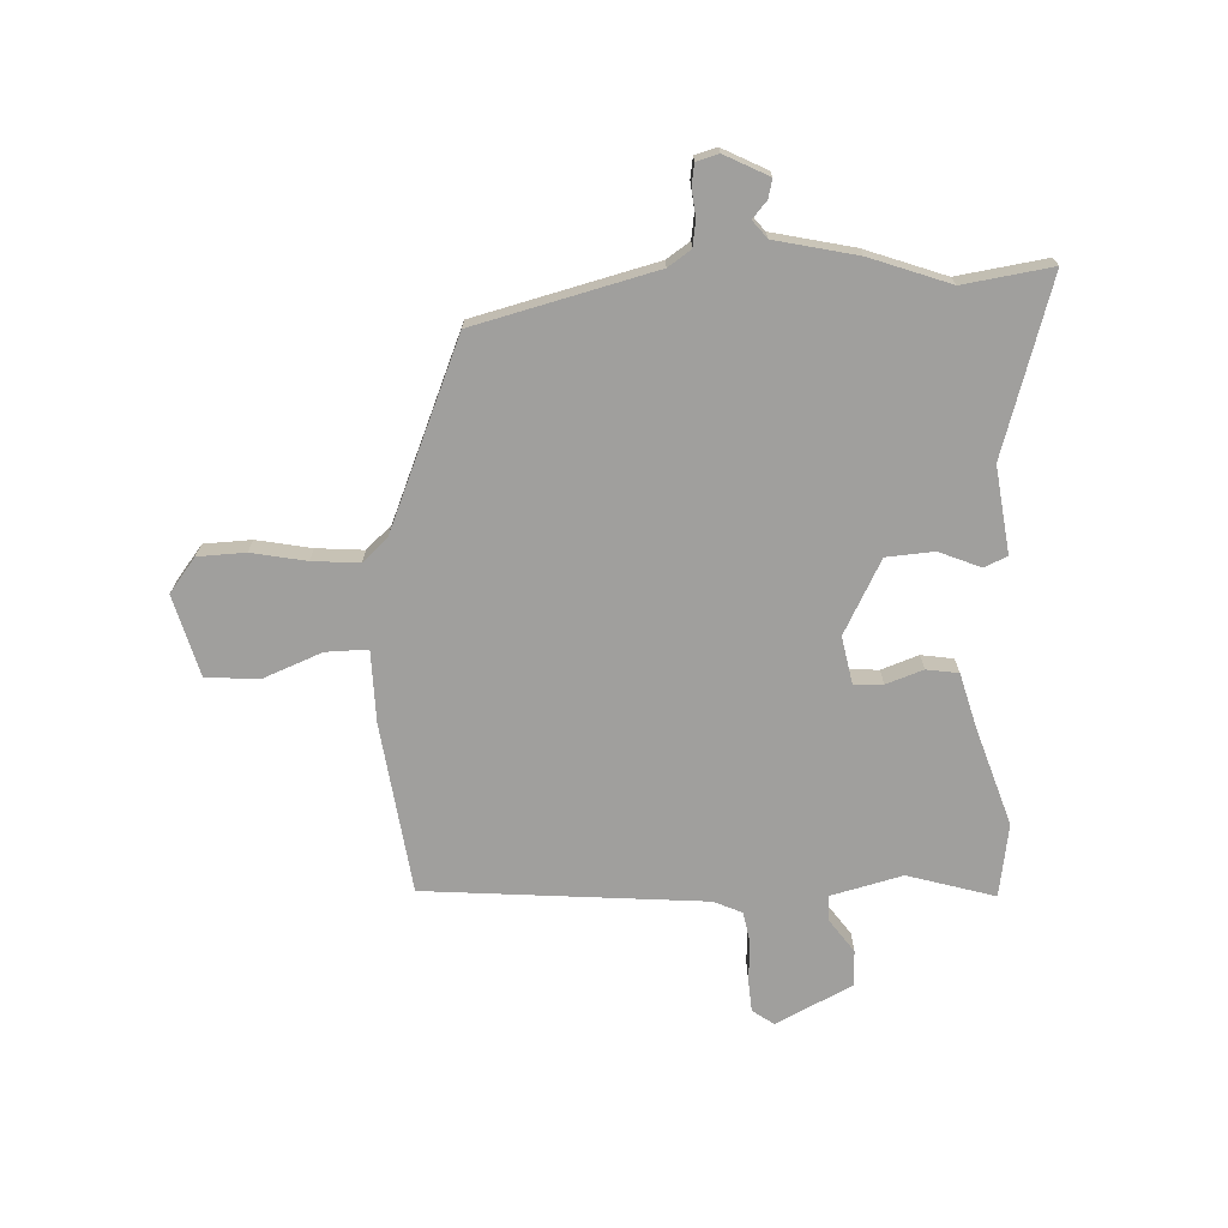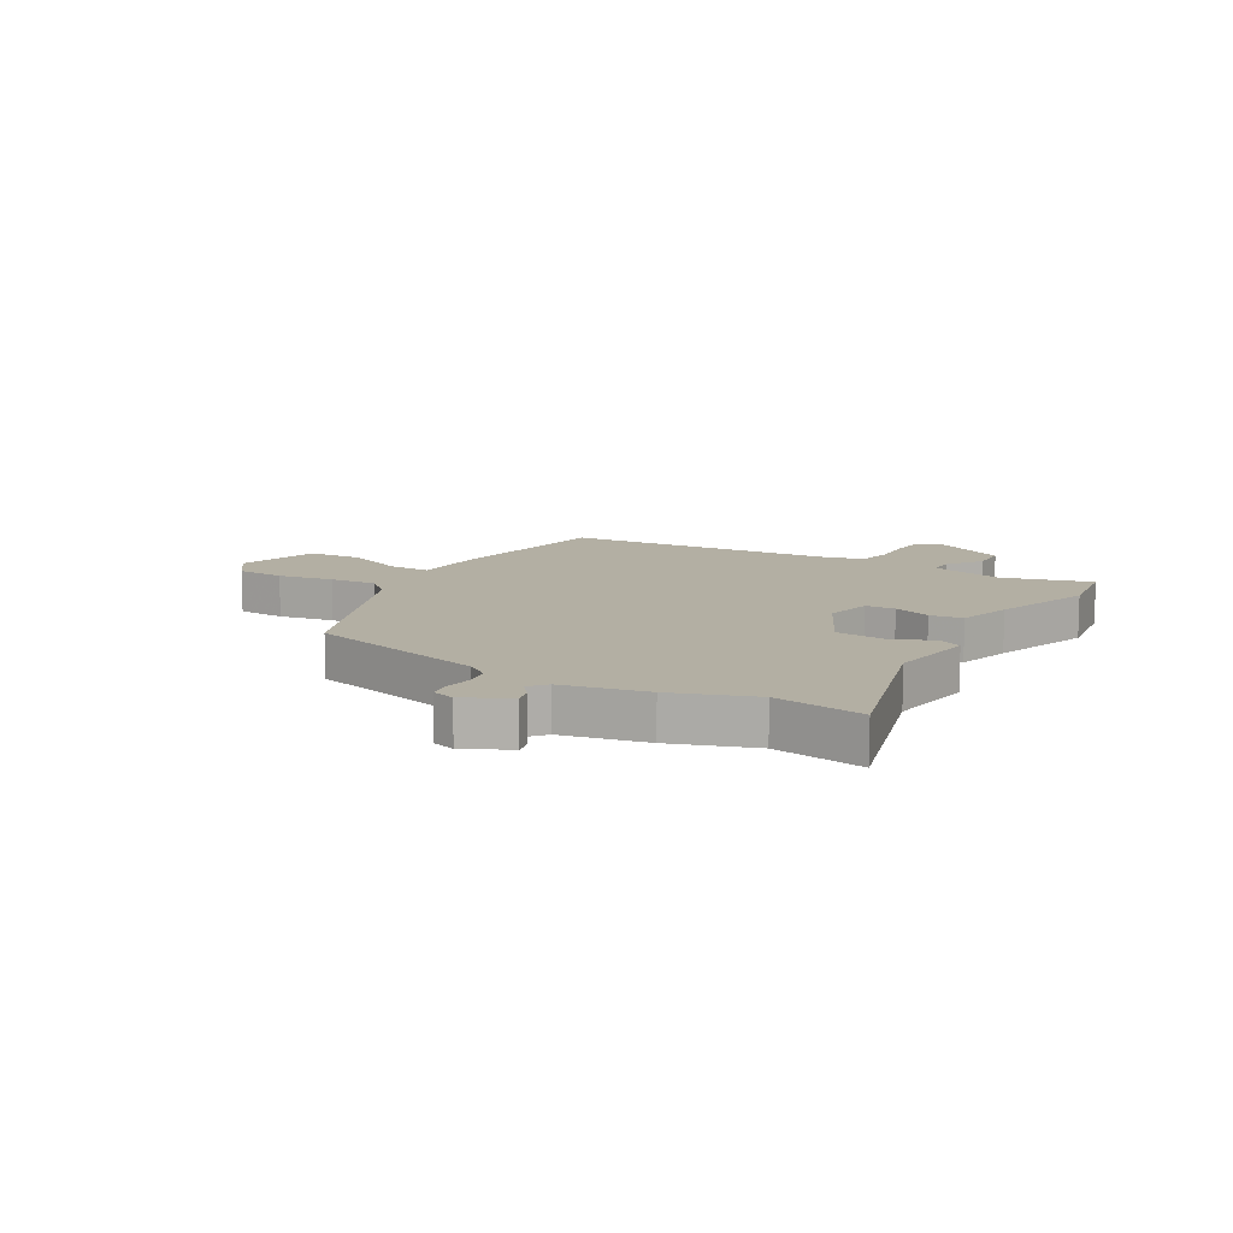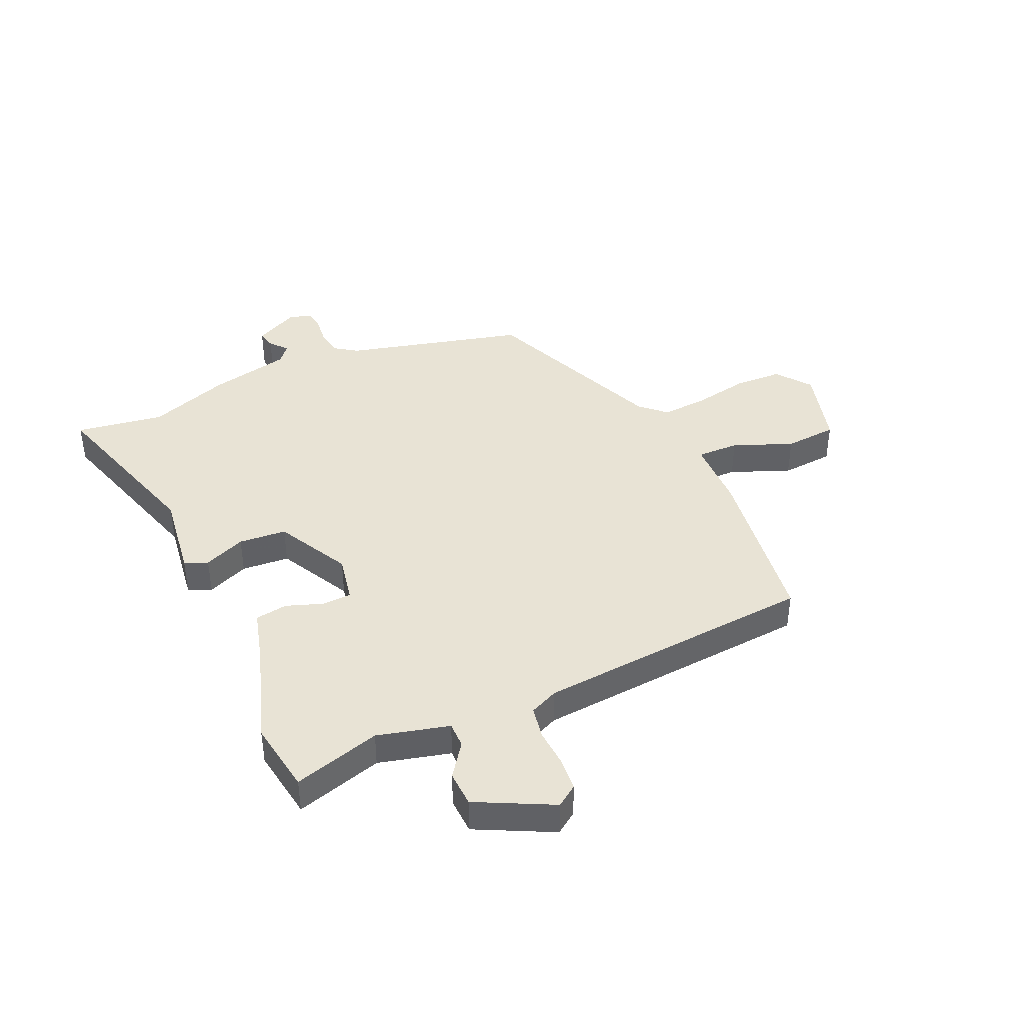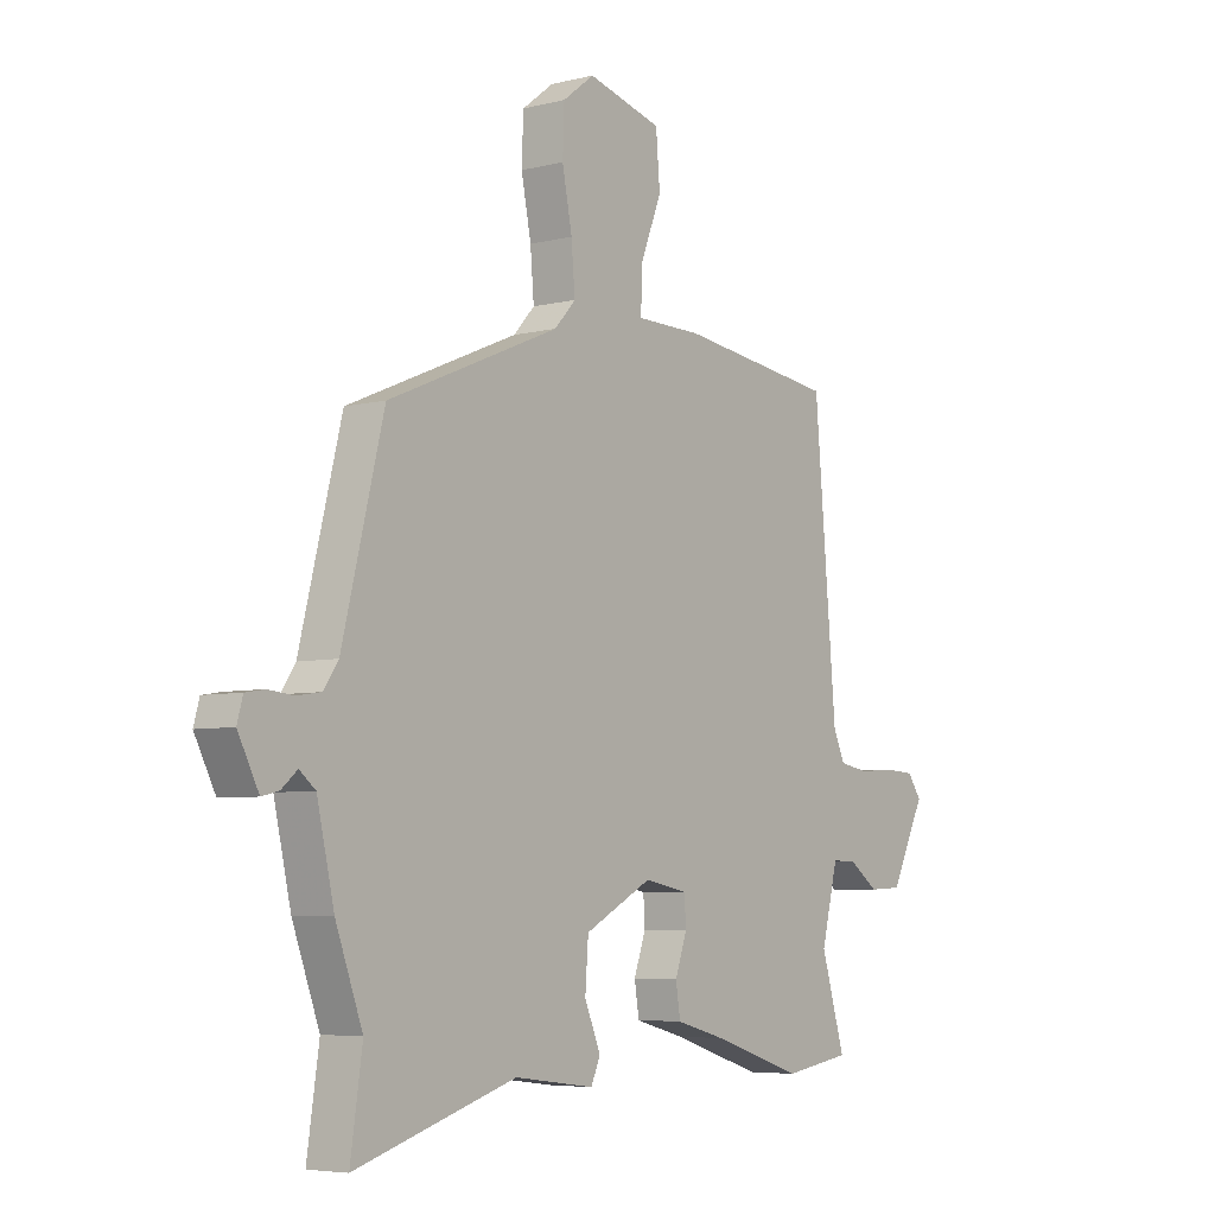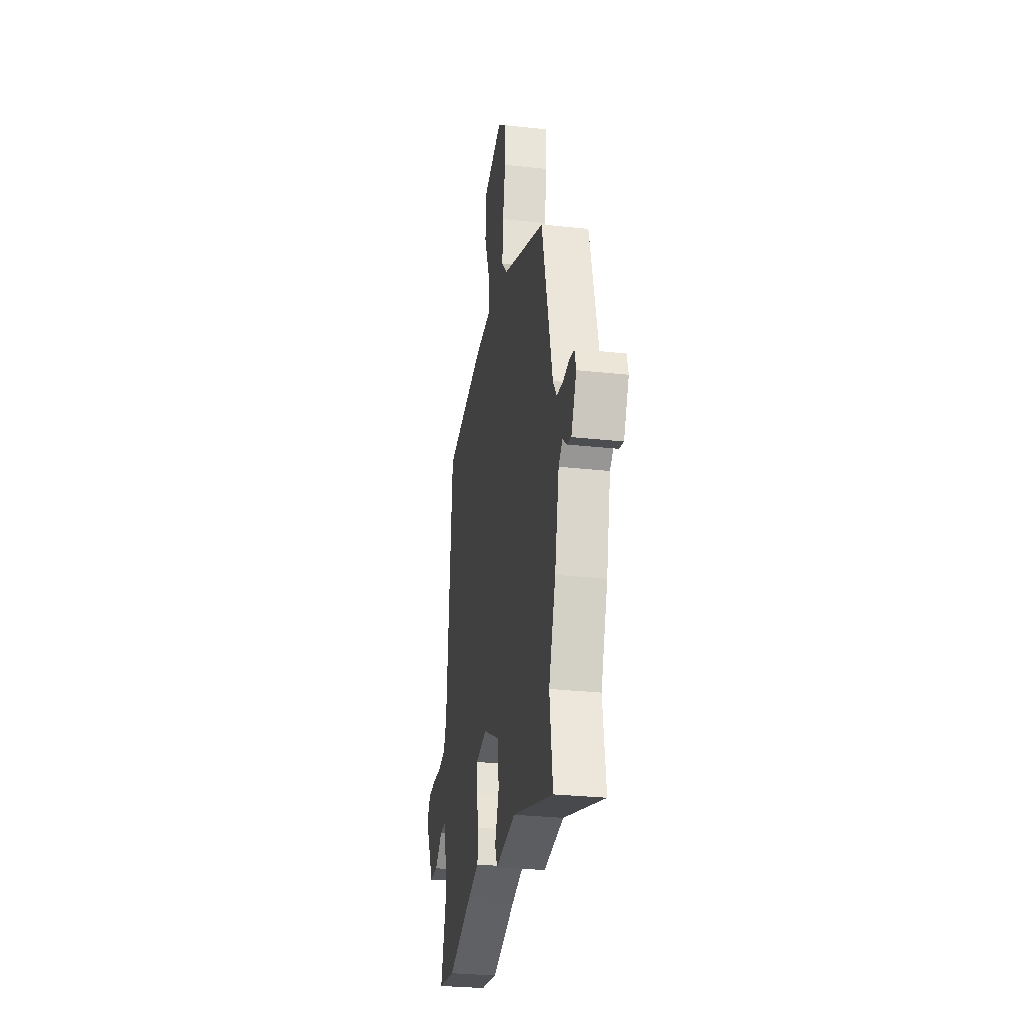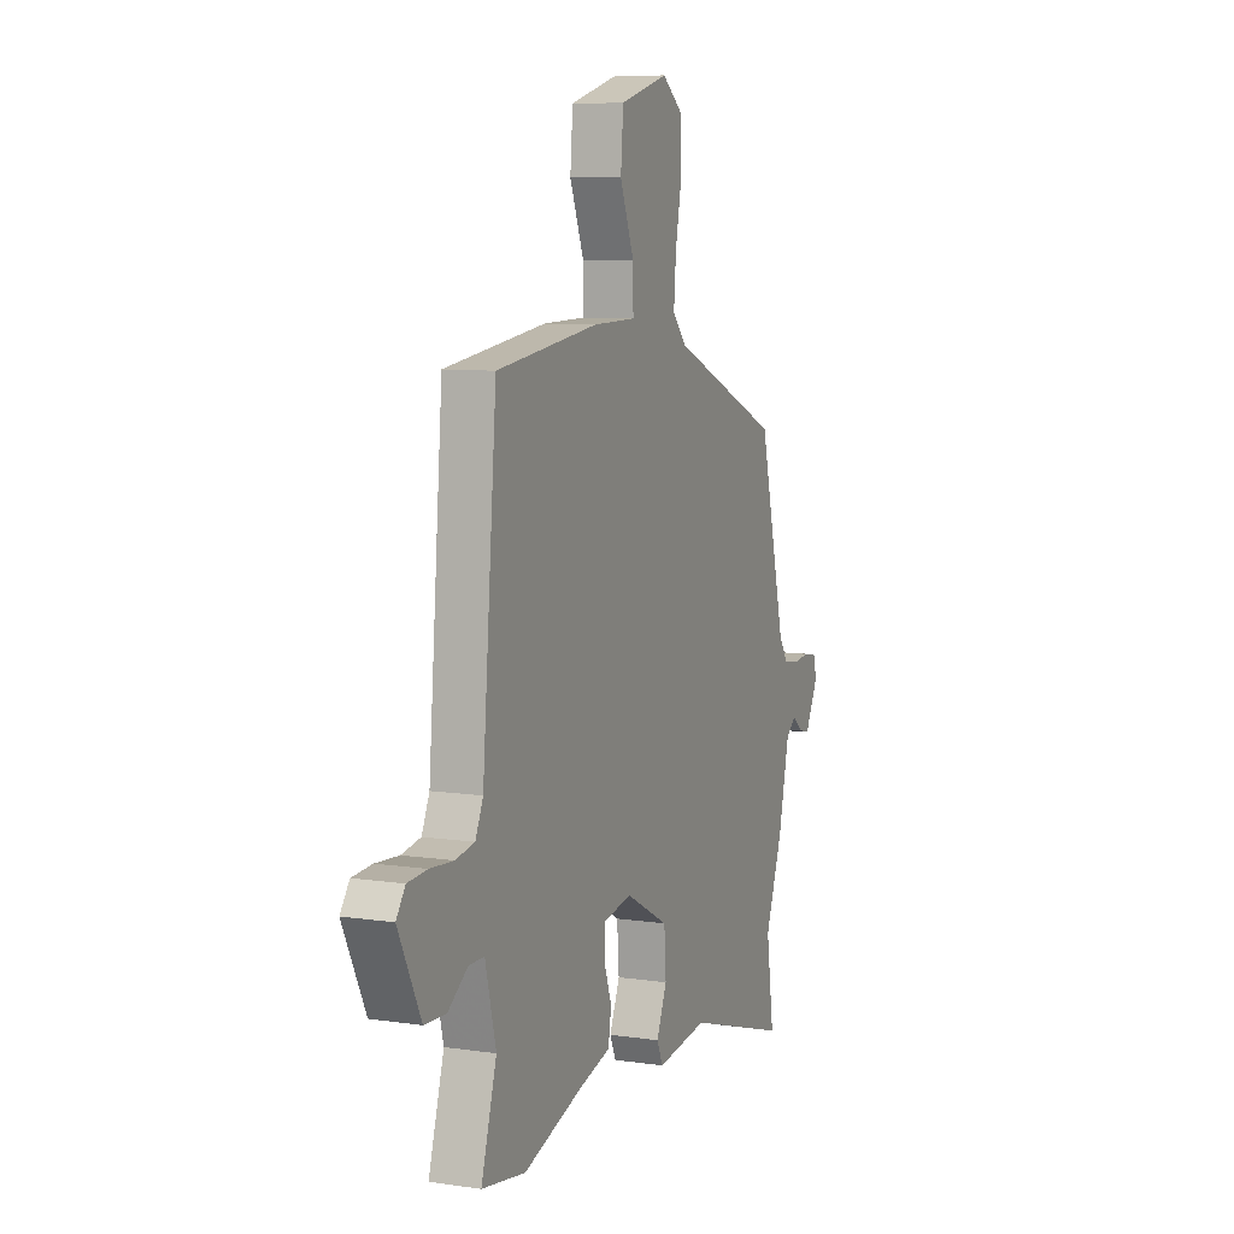
<metadata>
{"format":"obj","ext":"obj","renderer":"f3d","projection":"perspective","resolution":1024,"background":"white","views":[{"elev":-71.3,"azim":92.7,"up":"+Y"},{"elev":11.1,"azim":121.3,"up":"+Y"},{"elev":41.3,"azim":-113.8,"up":"+Y"},{"elev":-5.6,"azim":127.5,"up":"+Z"},{"elev":-29.0,"azim":80.8,"up":"+Z"},{"elev":8.4,"azim":-67.9,"up":"+Z"}]}
</metadata>
<code>
v 0.489 0.07 -0.426
v 0.512 0.07 -0.584
v 0.202 0.07 -0.488
v 0.048 0.07 -0.508
v 0.03 0.07 -0.467
v 0.061 0.07 -0.393
v 0.055 0.07 -0.308
v -0.075 0.07 -0.239
v -0.159 0.07 -0.255
v -0.162 0.07 -0.307
v -0.139 0.07 -0.373
v -0.148 0.07 -0.43
v -0.244 0.07 -0.456
v -0.42 0.07 -0.513
v -0.55 0.07 -0.492
v -0.504 0.07 -0.337
v -0.536 0.07 -0.209
v -0.582 0.07 -0.209
v -0.641 0.07 -0.251
v -0.705 0.07 -0.248
v -0.772 0.07 -0.112
v -0.745 0.07 -0.074
v -0.686 0.07 -0.07
v -0.617 0.07 -0.075
v -0.56 0.07 -0.065
v -0.537 0.07 -0.014
v -0.494 0.07 0.483
v -0.19 0.07 0.523
v -0.062 0.07 0.525
v -0.063 0.07 0.6
v -0.105 0.07 0.706
v -0.097 0.07 0.8
v 0.047 0.07 0.839
v 0.108 0.07 0.792
v 0.111 0.07 0.707
v 0.092 0.07 0.61
v 0.085 0.07 0.526
v 0.126 0.07 0.481
v 0.457 0.07 0.341
v 0.537 0.07 0.02
v 0.565 0.07 -0.021
v 0.611 0.07 -0.028
v 0.66 0.07 -0.023
v 0.697 0.07 -0.029
v 0.708 0.07 -0.069
v 0.668 0.07 -0.147
v 0.635 0.07 -0.139
v 0.605 0.07 -0.113
v 0.574 0.07 -0.138
v 0.541 0.07 -0.284
v 0.489 0 -0.426
v 0.512 0 -0.584
v 0.202 0 -0.488
v 0.048 0 -0.508
v 0.03 0 -0.467
v 0.061 0 -0.393
v 0.055 0 -0.308
v -0.075 0 -0.239
v -0.159 0 -0.255
v -0.162 0 -0.307
v -0.139 0 -0.373
v -0.148 0 -0.43
v -0.244 0 -0.456
v -0.42 0 -0.513
v -0.55 0 -0.492
v -0.504 0 -0.337
v -0.536 0 -0.209
v -0.582 0 -0.209
v -0.641 0 -0.251
v -0.705 0 -0.248
v -0.772 0 -0.112
v -0.745 0 -0.074
v -0.686 0 -0.07
v -0.617 0 -0.075
v -0.56 0 -0.065
v -0.537 0 -0.014
v -0.494 0 0.483
v -0.19 0 0.523
v -0.062 0 0.525
v -0.063 0 0.6
v -0.105 0 0.706
v -0.097 0 0.8
v 0.047 0 0.839
v 0.108 0 0.792
v 0.111 0 0.707
v 0.092 0 0.61
v 0.085 0 0.526
v 0.126 0 0.481
v 0.457 0 0.341
v 0.537 0 0.02
v 0.565 0 -0.021
v 0.611 0 -0.028
v 0.66 0 -0.023
v 0.697 0 -0.029
v 0.708 0 -0.069
v 0.668 0 -0.147
v 0.635 0 -0.139
v 0.605 0 -0.113
v 0.574 0 -0.138
v 0.541 0 -0.284
f 49 50 1
f 45 46 47 48
f 43 44 45 48
f 42 43 48 49
f 41 42 49
f 40 41 49 1
f 38 39 40 1
f 33 34 35 36
f 33 36 37
f 30 31 32 33
f 29 30 33 37
f 26 27 28 29
f 25 26 29 37
f 21 22 23 24
f 21 24 25
f 18 19 20 21
f 17 18 21 25
f 16 17 25 37
f 13 14 15 16
f 10 11 12 13
f 9 10 13 16
f 3 4 5 6
f 3 6 7
f 2 3 7
f 1 2 7
f 38 1 7 8
f 9 16 37 38
f 8 9 38
f 51 100 99
f 98 97 96 95
f 98 95 94 93
f 99 98 93 92
f 99 92 91
f 51 99 91 90
f 51 90 89 88
f 86 85 84 83
f 87 86 83
f 83 82 81 80
f 87 83 80 79
f 79 78 77 76
f 87 79 76 75
f 74 73 72 71
f 75 74 71
f 71 70 69 68
f 75 71 68 67
f 87 75 67 66
f 66 65 64 63
f 63 62 61 60
f 66 63 60 59
f 56 55 54 53
f 57 56 53
f 57 53 52
f 57 52 51
f 58 57 51 88
f 88 87 66 59
f 88 59 58
f 1 51 52 2
f 2 52 53 3
f 3 53 54 4
f 4 54 55 5
f 5 55 56 6
f 6 56 57 7
f 7 57 58 8
f 8 58 59 9
f 9 59 60 10
f 10 60 61 11
f 11 61 62 12
f 12 62 63 13
f 13 63 64 14
f 14 64 65 15
f 15 65 66 16
f 16 66 67 17
f 17 67 68 18
f 18 68 69 19
f 19 69 70 20
f 20 70 71 21
f 21 71 72 22
f 22 72 73 23
f 23 73 74 24
f 24 74 75 25
f 25 75 76 26
f 26 76 77 27
f 27 77 78 28
f 28 78 79 29
f 29 79 80 30
f 30 80 81 31
f 31 81 82 32
f 32 82 83 33
f 33 83 84 34
f 34 84 85 35
f 35 85 86 36
f 36 86 87 37
f 37 87 88 38
f 38 88 89 39
f 39 89 90 40
f 40 90 91 41
f 41 91 92 42
f 42 92 93 43
f 43 93 94 44
f 44 94 95 45
f 45 95 96 46
f 46 96 97 47
f 47 97 98 48
f 48 98 99 49
f 49 99 100 50
f 50 100 51 1

</code>
